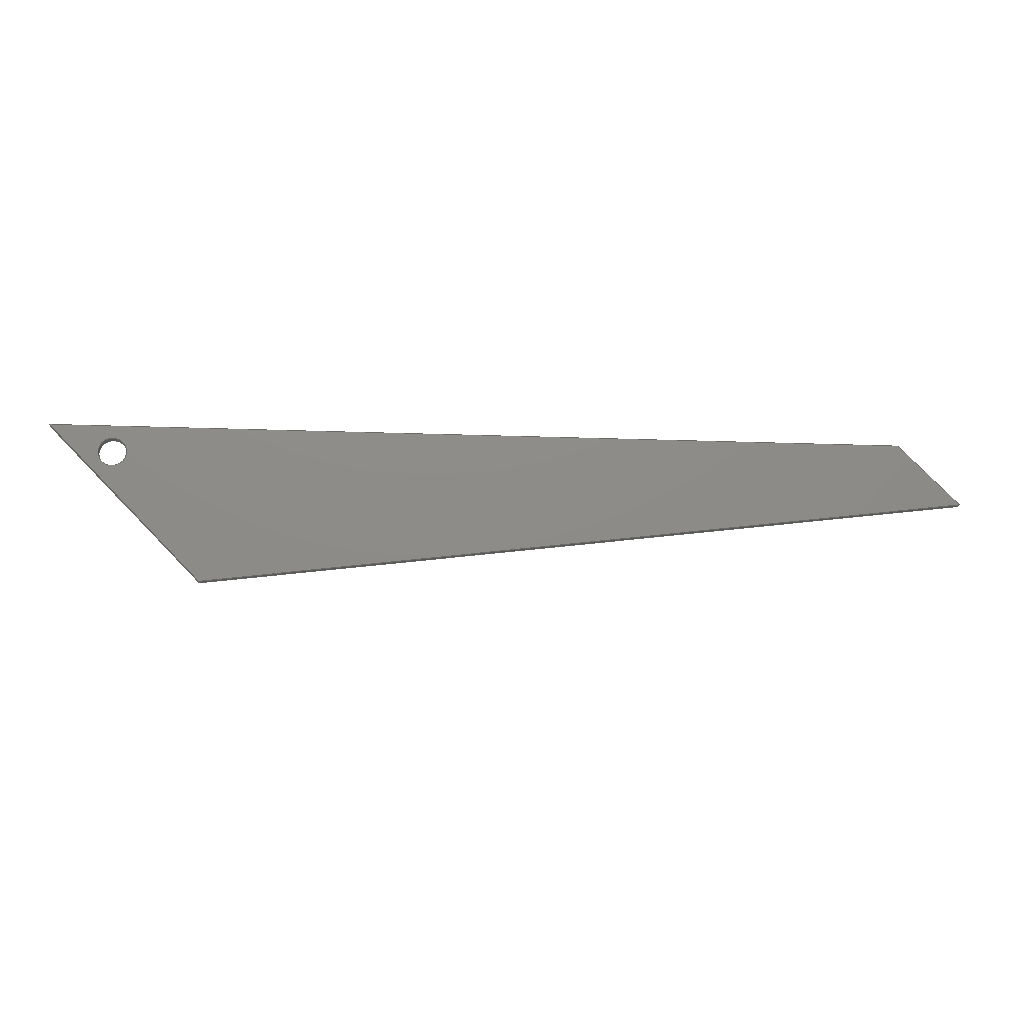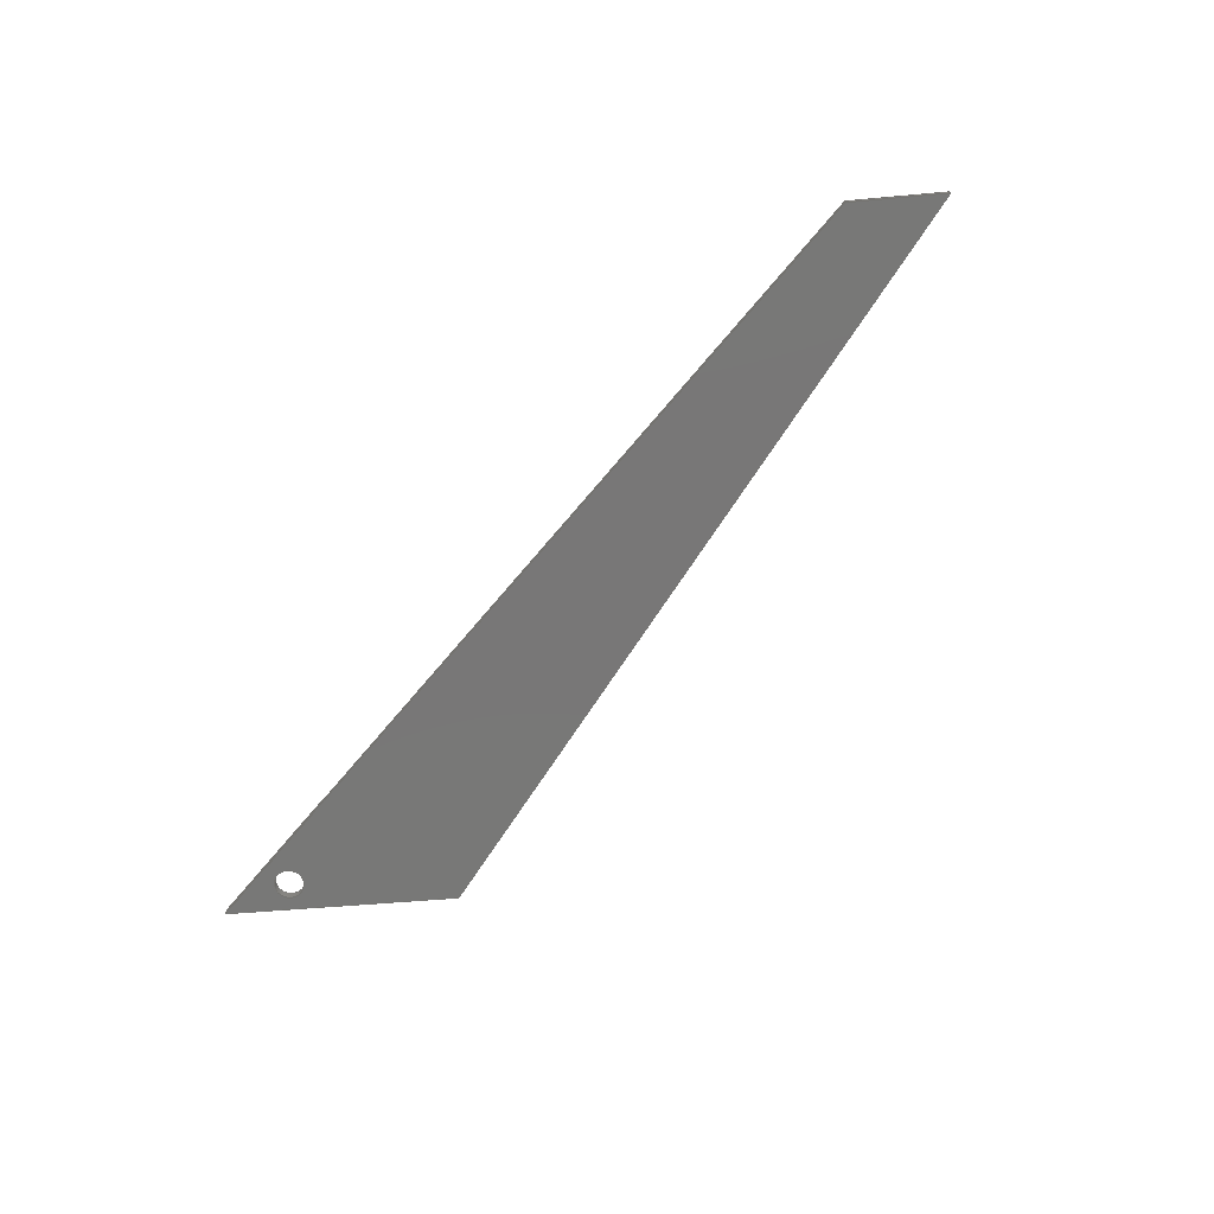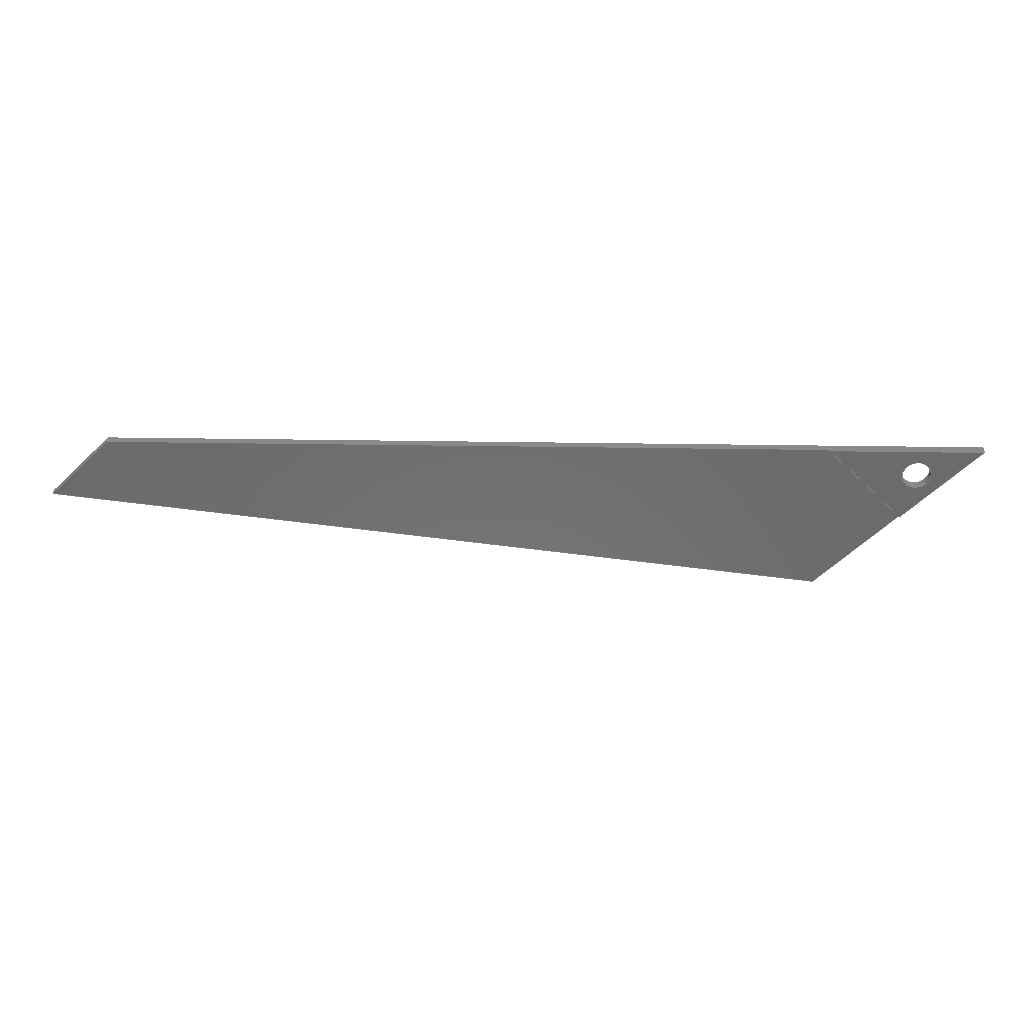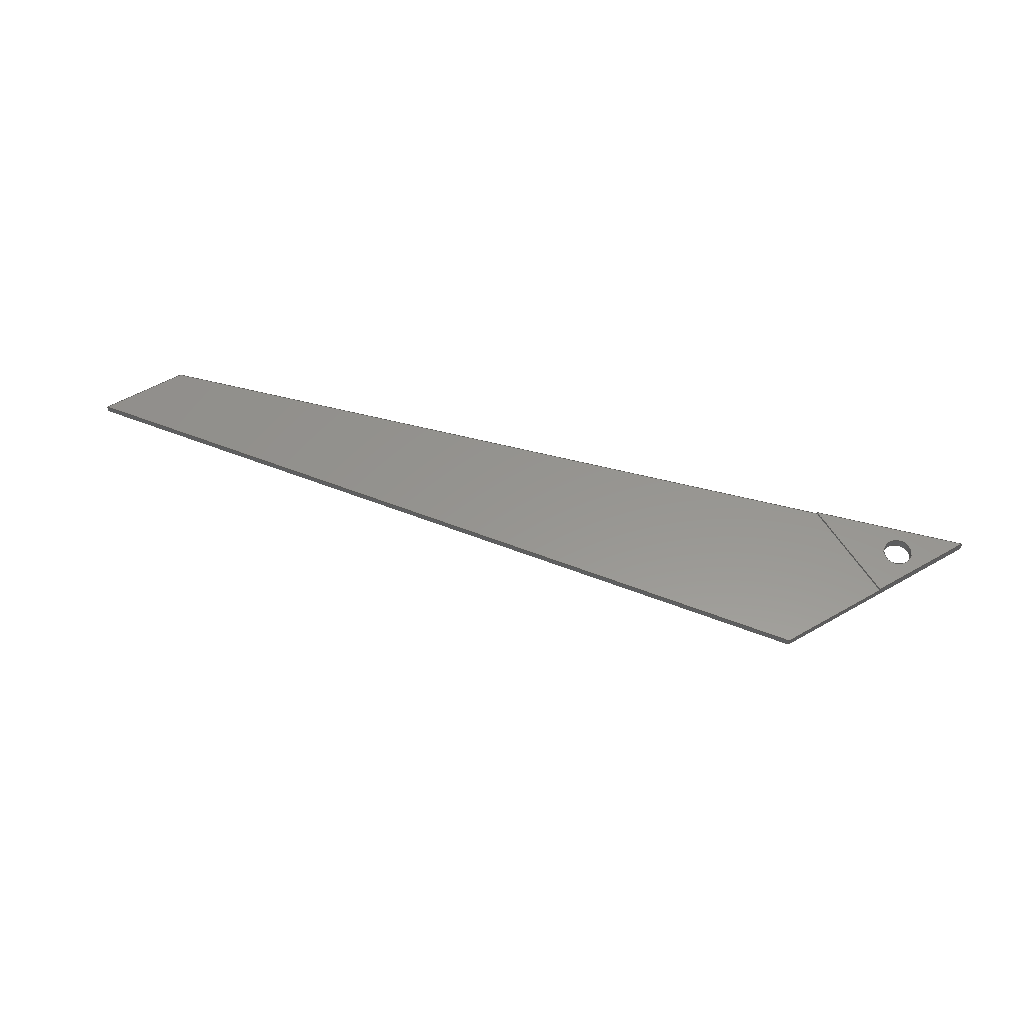
<metadata>
{"format":"step","ext":"step","renderer":"f3d","projection":"perspective","resolution":1024,"background":"white","views":[{"elev":-14.6,"azim":-5.0,"up":"+Z"},{"elev":-70.3,"azim":50.0,"up":"+Y"},{"elev":32.4,"azim":-178.7,"up":"+Z"},{"elev":57.7,"azim":-165.2,"up":"+Y"}]}
</metadata>
<code>
ISO-10303-21;
DATA;
#1=MECHANICAL_DESIGN_GEOMETRIC_PRESENTATION_REPRESENTATION('',(#4),#279);
#2=SHAPE_REPRESENTATION_RELATIONSHIP('SRR','None',#286,#3);
#3=ADVANCED_BREP_SHAPE_REPRESENTATION('',(#5),#278);
#4=STYLED_ITEM('',(#295),#5);
#5=MANIFOLD_SOLID_BREP('Body1',#163);
#6=FACE_BOUND('',#28,.T.);
#7=FACE_BOUND('',#35,.T.);
#8=PLANE('',#180);
#9=PLANE('',#181);
#10=PLANE('',#182);
#11=PLANE('',#183);
#12=PLANE('',#184);
#13=PLANE('',#185);
#14=PLANE('',#186);
#15=PLANE('',#187);
#16=FACE_OUTER_BOUND('',#25,.T.);
#17=FACE_OUTER_BOUND('',#26,.T.);
#18=FACE_OUTER_BOUND('',#27,.T.);
#19=FACE_OUTER_BOUND('',#29,.T.);
#20=FACE_OUTER_BOUND('',#30,.T.);
#21=FACE_OUTER_BOUND('',#31,.T.);
#22=FACE_OUTER_BOUND('',#32,.T.);
#23=FACE_OUTER_BOUND('',#33,.T.);
#24=FACE_OUTER_BOUND('',#34,.T.);
#25=EDGE_LOOP('',(#111,#112,#113,#114));
#26=EDGE_LOOP('',(#115,#116,#117,#118));
#27=EDGE_LOOP('',(#119,#120,#121));
#28=EDGE_LOOP('',(#122));
#29=EDGE_LOOP('',(#123,#124,#125,#126,#127,#128));
#30=EDGE_LOOP('',(#129,#130,#131,#132));
#31=EDGE_LOOP('',(#133,#134,#135,#136));
#32=EDGE_LOOP('',(#137,#138,#139,#140,#141,#142));
#33=EDGE_LOOP('',(#143,#144,#145,#146,#147));
#34=EDGE_LOOP('',(#148,#149,#150,#151));
#35=EDGE_LOOP('',(#152));
#36=LINE('',#236,#55);
#37=LINE('',#241,#56);
#38=LINE('',#243,#57);
#39=LINE('',#245,#58);
#40=LINE('',#246,#59);
#41=LINE('',#249,#60);
#42=LINE('',#250,#61);
#43=LINE('',#254,#62);
#44=LINE('',#255,#63);
#45=LINE('',#257,#64);
#46=LINE('',#258,#65);
#47=LINE('',#261,#66);
#48=LINE('',#263,#67);
#49=LINE('',#264,#68);
#50=LINE('',#267,#69);
#51=LINE('',#269,#70);
#52=LINE('',#270,#71);
#53=LINE('',#272,#72);
#54=LINE('',#273,#73);
#55=VECTOR('',#194,0.159);
#56=VECTOR('',#199,1);
#57=VECTOR('',#200,1);
#58=VECTOR('',#201,1);
#59=VECTOR('',#202,1);
#60=VECTOR('',#205,1);
#61=VECTOR('',#206,1);
#62=VECTOR('',#209,1);
#63=VECTOR('',#210,1);
#64=VECTOR('',#211,1);
#65=VECTOR('',#212,1);
#66=VECTOR('',#215,1);
#67=VECTOR('',#216,1);
#68=VECTOR('',#217,1);
#69=VECTOR('',#220,1);
#70=VECTOR('',#221,1);
#71=VECTOR('',#222,1);
#72=VECTOR('',#225,1);
#73=VECTOR('',#226,1);
#74=CIRCLE('',#178,0.159);
#75=CIRCLE('',#179,0.159);
#76=VERTEX_POINT('',#233);
#77=VERTEX_POINT('',#235);
#78=VERTEX_POINT('',#239);
#79=VERTEX_POINT('',#240);
#80=VERTEX_POINT('',#242);
#81=VERTEX_POINT('',#244);
#82=VERTEX_POINT('',#248);
#83=VERTEX_POINT('',#252);
#84=VERTEX_POINT('',#253);
#85=VERTEX_POINT('',#256);
#86=VERTEX_POINT('',#260);
#87=VERTEX_POINT('',#262);
#88=VERTEX_POINT('',#266);
#89=VERTEX_POINT('',#268);
#90=EDGE_CURVE('',#76,#76,#74,.T.);
#91=EDGE_CURVE('',#76,#77,#36,.T.);
#92=EDGE_CURVE('',#77,#77,#75,.T.);
#93=EDGE_CURVE('',#78,#79,#37,.T.);
#94=EDGE_CURVE('',#78,#80,#38,.T.);
#95=EDGE_CURVE('',#81,#80,#39,.T.);
#96=EDGE_CURVE('',#79,#81,#40,.T.);
#97=EDGE_CURVE('',#82,#81,#41,.T.);
#98=EDGE_CURVE('',#80,#82,#42,.T.);
#99=EDGE_CURVE('',#83,#84,#43,.T.);
#100=EDGE_CURVE('',#83,#82,#44,.T.);
#101=EDGE_CURVE('',#85,#78,#45,.T.);
#102=EDGE_CURVE('',#84,#85,#46,.T.);
#103=EDGE_CURVE('',#84,#86,#47,.T.);
#104=EDGE_CURVE('',#87,#85,#48,.T.);
#105=EDGE_CURVE('',#86,#87,#49,.T.);
#106=EDGE_CURVE('',#88,#86,#50,.T.);
#107=EDGE_CURVE('',#89,#87,#51,.T.);
#108=EDGE_CURVE('',#88,#89,#52,.T.);
#109=EDGE_CURVE('',#83,#88,#53,.T.);
#110=EDGE_CURVE('',#79,#89,#54,.T.);
#111=ORIENTED_EDGE('',*,*,#90,.F.);
#112=ORIENTED_EDGE('',*,*,#91,.T.);
#113=ORIENTED_EDGE('',*,*,#92,.F.);
#114=ORIENTED_EDGE('',*,*,#91,.F.);
#115=ORIENTED_EDGE('',*,*,#93,.F.);
#116=ORIENTED_EDGE('',*,*,#94,.T.);
#117=ORIENTED_EDGE('',*,*,#95,.F.);
#118=ORIENTED_EDGE('',*,*,#96,.F.);
#119=ORIENTED_EDGE('',*,*,#97,.T.);
#120=ORIENTED_EDGE('',*,*,#95,.T.);
#121=ORIENTED_EDGE('',*,*,#98,.T.);
#122=ORIENTED_EDGE('',*,*,#90,.T.);
#123=ORIENTED_EDGE('',*,*,#99,.F.);
#124=ORIENTED_EDGE('',*,*,#100,.T.);
#125=ORIENTED_EDGE('',*,*,#98,.F.);
#126=ORIENTED_EDGE('',*,*,#94,.F.);
#127=ORIENTED_EDGE('',*,*,#101,.F.);
#128=ORIENTED_EDGE('',*,*,#102,.F.);
#129=ORIENTED_EDGE('',*,*,#103,.F.);
#130=ORIENTED_EDGE('',*,*,#102,.T.);
#131=ORIENTED_EDGE('',*,*,#104,.F.);
#132=ORIENTED_EDGE('',*,*,#105,.F.);
#133=ORIENTED_EDGE('',*,*,#106,.T.);
#134=ORIENTED_EDGE('',*,*,#105,.T.);
#135=ORIENTED_EDGE('',*,*,#107,.F.);
#136=ORIENTED_EDGE('',*,*,#108,.F.);
#137=ORIENTED_EDGE('',*,*,#109,.T.);
#138=ORIENTED_EDGE('',*,*,#108,.T.);
#139=ORIENTED_EDGE('',*,*,#110,.F.);
#140=ORIENTED_EDGE('',*,*,#96,.T.);
#141=ORIENTED_EDGE('',*,*,#97,.F.);
#142=ORIENTED_EDGE('',*,*,#100,.F.);
#143=ORIENTED_EDGE('',*,*,#93,.T.);
#144=ORIENTED_EDGE('',*,*,#110,.T.);
#145=ORIENTED_EDGE('',*,*,#107,.T.);
#146=ORIENTED_EDGE('',*,*,#104,.T.);
#147=ORIENTED_EDGE('',*,*,#101,.T.);
#148=ORIENTED_EDGE('',*,*,#109,.F.);
#149=ORIENTED_EDGE('',*,*,#99,.T.);
#150=ORIENTED_EDGE('',*,*,#103,.T.);
#151=ORIENTED_EDGE('',*,*,#106,.F.);
#152=ORIENTED_EDGE('',*,*,#92,.T.);
#153=CYLINDRICAL_SURFACE('',#177,0.159);
#154=ADVANCED_FACE('',(#16),#153,.F.);
#155=ADVANCED_FACE('',(#17),#8,.T.);
#156=ADVANCED_FACE('',(#18,#6),#9,.T.);
#157=ADVANCED_FACE('',(#19),#10,.T.);
#158=ADVANCED_FACE('',(#20),#11,.T.);
#159=ADVANCED_FACE('',(#21),#12,.T.);
#160=ADVANCED_FACE('',(#22),#13,.T.);
#161=ADVANCED_FACE('',(#23),#14,.T.);
#162=ADVANCED_FACE('',(#24,#7),#15,.F.);
#163=CLOSED_SHELL('',(#154,#155,#156,#157,#158,#159,#160,#161,#162));
#164=DERIVED_UNIT_ELEMENT(#166,1);
#165=DERIVED_UNIT_ELEMENT(#281,3);
#166=(
MASS_UNIT()
NAMED_UNIT(*)
SI_UNIT(.KILO.,.GRAM.)
);
#167=DERIVED_UNIT((#164,#165));
#168=MEASURE_REPRESENTATION_ITEM('density measure',
POSITIVE_RATIO_MEASURE(1060),#167);
#169=PROPERTY_DEFINITION_REPRESENTATION(#174,#171);
#170=PROPERTY_DEFINITION_REPRESENTATION(#175,#172);
#171=REPRESENTATION('material name',(#173),#278);
#172=REPRESENTATION('density',(#168),#278);
#173=DESCRIPTIVE_REPRESENTATION_ITEM('ABS Plastic','ABS Plastic');
#174=PROPERTY_DEFINITION('material property','material name',#288);
#175=PROPERTY_DEFINITION('material property','density of part',#288);
#176=AXIS2_PLACEMENT_3D('placement',#231,#188,#189);
#177=AXIS2_PLACEMENT_3D('',#232,#190,#191);
#178=AXIS2_PLACEMENT_3D('',#234,#192,#193);
#179=AXIS2_PLACEMENT_3D('',#237,#195,#196);
#180=AXIS2_PLACEMENT_3D('',#238,#197,#198);
#181=AXIS2_PLACEMENT_3D('',#247,#203,#204);
#182=AXIS2_PLACEMENT_3D('',#251,#207,#208);
#183=AXIS2_PLACEMENT_3D('',#259,#213,#214);
#184=AXIS2_PLACEMENT_3D('',#265,#218,#219);
#185=AXIS2_PLACEMENT_3D('',#271,#223,#224);
#186=AXIS2_PLACEMENT_3D('',#274,#227,#228);
#187=AXIS2_PLACEMENT_3D('',#275,#229,#230);
#188=DIRECTION('axis',(0,0,1));
#189=DIRECTION('refdir',(1,0,0));
#190=DIRECTION('center_axis',(0,-1,0));
#191=DIRECTION('ref_axis',(-1,0,0));
#192=DIRECTION('center_axis',(0,-1,0));
#193=DIRECTION('ref_axis',(-1,0,0));
#194=DIRECTION('',(0,-1,0));
#195=DIRECTION('center_axis',(0,1,0));
#196=DIRECTION('ref_axis',(-1,0,0));
#197=DIRECTION('center_axis',(0.6995,0,-0.7146));
#198=DIRECTION('ref_axis',(-0.7146,0,-0.6995));
#199=DIRECTION('',(0.7146,0,0.6995));
#200=DIRECTION('',(0,1,0));
#201=DIRECTION('',(-0.7146,0,-0.6995));
#202=DIRECTION('',(0,1,0));
#203=DIRECTION('center_axis',(0,1,0));
#204=DIRECTION('ref_axis',(0,0,1));
#205=DIRECTION('',(1,0,-3.272e-17));
#206=DIRECTION('',(-0.6995,0,0.7146));
#207=DIRECTION('center_axis',(-0.7146,0,-0.6995));
#208=DIRECTION('ref_axis',(-0.6995,0,0.7146));
#209=DIRECTION('',(0.6995,0,-0.7146));
#210=DIRECTION('',(0,1,0));
#211=DIRECTION('',(-0.6995,0,0.7146));
#212=DIRECTION('',(0,1,0));
#213=DIRECTION('center_axis',(0.1227,0,-0.9924));
#214=DIRECTION('ref_axis',(-0.9924,0,-0.1227));
#215=DIRECTION('',(0.9924,0,0.1227));
#216=DIRECTION('',(-0.9924,0,-0.1227));
#217=DIRECTION('',(0,1,0));
#218=DIRECTION('center_axis',(0.7058,0,0.7084));
#219=DIRECTION('ref_axis',(0.7084,0,-0.7058));
#220=DIRECTION('',(0.7084,0,-0.7058));
#221=DIRECTION('',(0.7084,0,-0.7058));
#222=DIRECTION('',(0,1,0));
#223=DIRECTION('center_axis',(0,0,1));
#224=DIRECTION('ref_axis',(1,0,0));
#225=DIRECTION('',(1,0,0));
#226=DIRECTION('',(1,0,0));
#227=DIRECTION('center_axis',(0,1,0));
#228=DIRECTION('ref_axis',(0,0,1));
#229=DIRECTION('center_axis',(0,1,0));
#230=DIRECTION('ref_axis',(1,0,0));
#231=CARTESIAN_POINT('',(0,0,0));
#232=CARTESIAN_POINT('Origin',(0.7055,0.1,-0.3005));
#233=CARTESIAN_POINT('',(0.8646,0.1,-0.3005));
#234=CARTESIAN_POINT('Origin',(0.7055,0.1,-0.3005));
#235=CARTESIAN_POINT('',(0.8646,0,-0.3005));
#236=CARTESIAN_POINT('',(0.8646,0.1,-0.3005));
#237=CARTESIAN_POINT('Origin',(0.7055,0,-0.3005));
#238=CARTESIAN_POINT('Origin',(1.697,0.075,0));
#239=CARTESIAN_POINT('',(0.8303,0.075,-0.8481));
#240=CARTESIAN_POINT('',(1.697,0.075,-5.551e-17));
#241=CARTESIAN_POINT('',(2.368,0.075,0.6572));
#242=CARTESIAN_POINT('',(0.8303,0.1,-0.8481));
#243=CARTESIAN_POINT('',(0.8303,0.075,-0.8481));
#244=CARTESIAN_POINT('',(1.697,0.1,-5.551e-17));
#245=CARTESIAN_POINT('',(0.8303,0.1,-0.8481));
#246=CARTESIAN_POINT('',(1.697,0.075,-5.551e-17));
#247=CARTESIAN_POINT('Origin',(0.8483,0.1,-0.4241));
#248=CARTESIAN_POINT('',(0,0.1,0));
#249=CARTESIAN_POINT('',(1.697,0.1,-5.551e-17));
#250=CARTESIAN_POINT('',(0,0.1,0));
#251=CARTESIAN_POINT('Origin',(1.722,0,-1.759));
#252=CARTESIAN_POINT('',(0,0,0));
#253=CARTESIAN_POINT('',(1.722,0,-1.759));
#254=CARTESIAN_POINT('',(0,0,0));
#255=CARTESIAN_POINT('',(0,0,0));
#256=CARTESIAN_POINT('',(1.722,0.075,-1.759));
#257=CARTESIAN_POINT('',(0,0.075,0));
#258=CARTESIAN_POINT('',(1.722,0,-1.759));
#259=CARTESIAN_POINT('Origin',(10.37,0,-0.6895));
#260=CARTESIAN_POINT('',(10.37,0,-0.6895));
#261=CARTESIAN_POINT('',(1.722,0,-1.759));
#262=CARTESIAN_POINT('',(10.37,0.075,-0.6895));
#263=CARTESIAN_POINT('',(1.722,0.075,-1.759));
#264=CARTESIAN_POINT('',(10.37,0,-0.6895));
#265=CARTESIAN_POINT('Origin',(9.682,0,0));
#266=CARTESIAN_POINT('',(9.682,0,0));
#267=CARTESIAN_POINT('',(9.682,0,0));
#268=CARTESIAN_POINT('',(9.682,0.075,0));
#269=CARTESIAN_POINT('',(9.682,0.075,0));
#270=CARTESIAN_POINT('',(9.682,0,0));
#271=CARTESIAN_POINT('Origin',(0,0,0));
#272=CARTESIAN_POINT('',(0,0,0));
#273=CARTESIAN_POINT('',(0,0.075,0));
#274=CARTESIAN_POINT('Origin',(5.187,0.075,-0.8796));
#275=CARTESIAN_POINT('Origin',(5.187,0,-0.8796));
#276=UNCERTAINTY_MEASURE_WITH_UNIT(LENGTH_MEASURE(0.001),#280,
'DISTANCE_ACCURACY_VALUE',
'Maximum model space distance between geometric entities at asserted c
onnectivities');
#277=UNCERTAINTY_MEASURE_WITH_UNIT(LENGTH_MEASURE(0.001),#280,
'DISTANCE_ACCURACY_VALUE',
'Maximum model space distance between geometric entities at asserted c
onnectivities');
#278=(
GEOMETRIC_REPRESENTATION_CONTEXT(3)
GLOBAL_UNCERTAINTY_ASSIGNED_CONTEXT((#276))
GLOBAL_UNIT_ASSIGNED_CONTEXT((#280,#282,#283))
REPRESENTATION_CONTEXT('','3D')
);
#279=(
GEOMETRIC_REPRESENTATION_CONTEXT(3)
GLOBAL_UNCERTAINTY_ASSIGNED_CONTEXT((#277))
GLOBAL_UNIT_ASSIGNED_CONTEXT((#280,#282,#283))
REPRESENTATION_CONTEXT('','3D')
);
#280=(
LENGTH_UNIT()
NAMED_UNIT(*)
SI_UNIT(.CENTI.,.METRE.)
);
#281=(
LENGTH_UNIT()
NAMED_UNIT(*)
SI_UNIT($,.METRE.)
);
#282=(
NAMED_UNIT(*)
PLANE_ANGLE_UNIT()
SI_UNIT($,.RADIAN.)
);
#283=(
NAMED_UNIT(*)
SI_UNIT($,.STERADIAN.)
SOLID_ANGLE_UNIT()
);
#284=SHAPE_DEFINITION_REPRESENTATION(#285,#286);
#285=PRODUCT_DEFINITION_SHAPE('',$,#288);
#286=SHAPE_REPRESENTATION('',(#176),#278);
#287=PRODUCT_DEFINITION_CONTEXT('part definition',#292,'design');
#288=PRODUCT_DEFINITION('vleugel heli','vleugel heli',#289,#287);
#289=PRODUCT_DEFINITION_FORMATION('',$,#294);
#290=PRODUCT_RELATED_PRODUCT_CATEGORY('vleugel heli','vleugel heli',(#294));
#291=APPLICATION_PROTOCOL_DEFINITION('international standard',
'automotive_design',2009,#292);
#292=APPLICATION_CONTEXT(
'Core Data for Automotive Mechanical Design Process');
#293=PRODUCT_CONTEXT('part definition',#292,'mechanical');
#294=PRODUCT('vleugel heli','vleugel heli',$,(#293));
#295=PRESENTATION_STYLE_ASSIGNMENT((#296));
#296=SURFACE_STYLE_USAGE(.BOTH.,#297);
#297=SURFACE_SIDE_STYLE('',(#298));
#298=SURFACE_STYLE_FILL_AREA(#299);
#299=FILL_AREA_STYLE('ABS (White)',(#300));
#300=FILL_AREA_STYLE_COLOUR('ABS (White)',#301);
#301=COLOUR_RGB('ABS (White)',0.9647,0.9647,0.9529);
ENDSEC;
END-ISO-10303-21;

</code>
